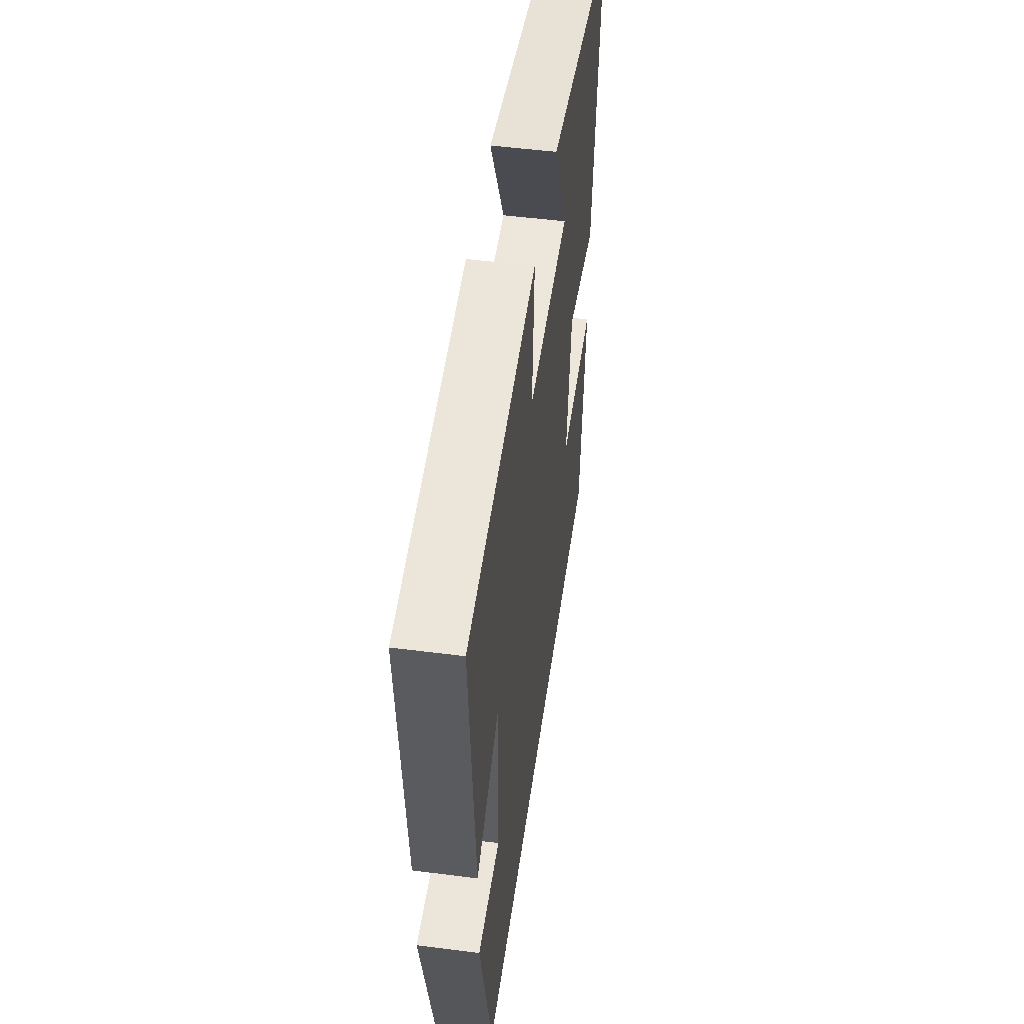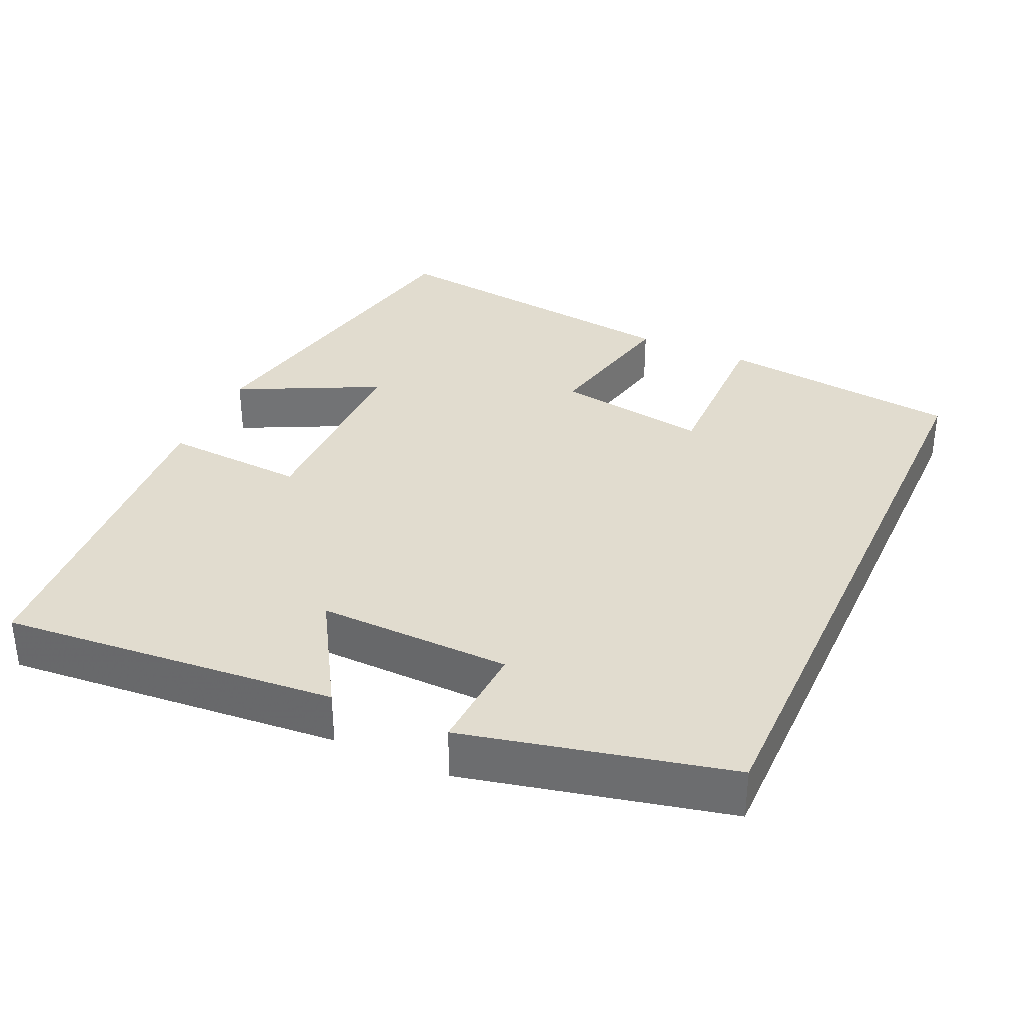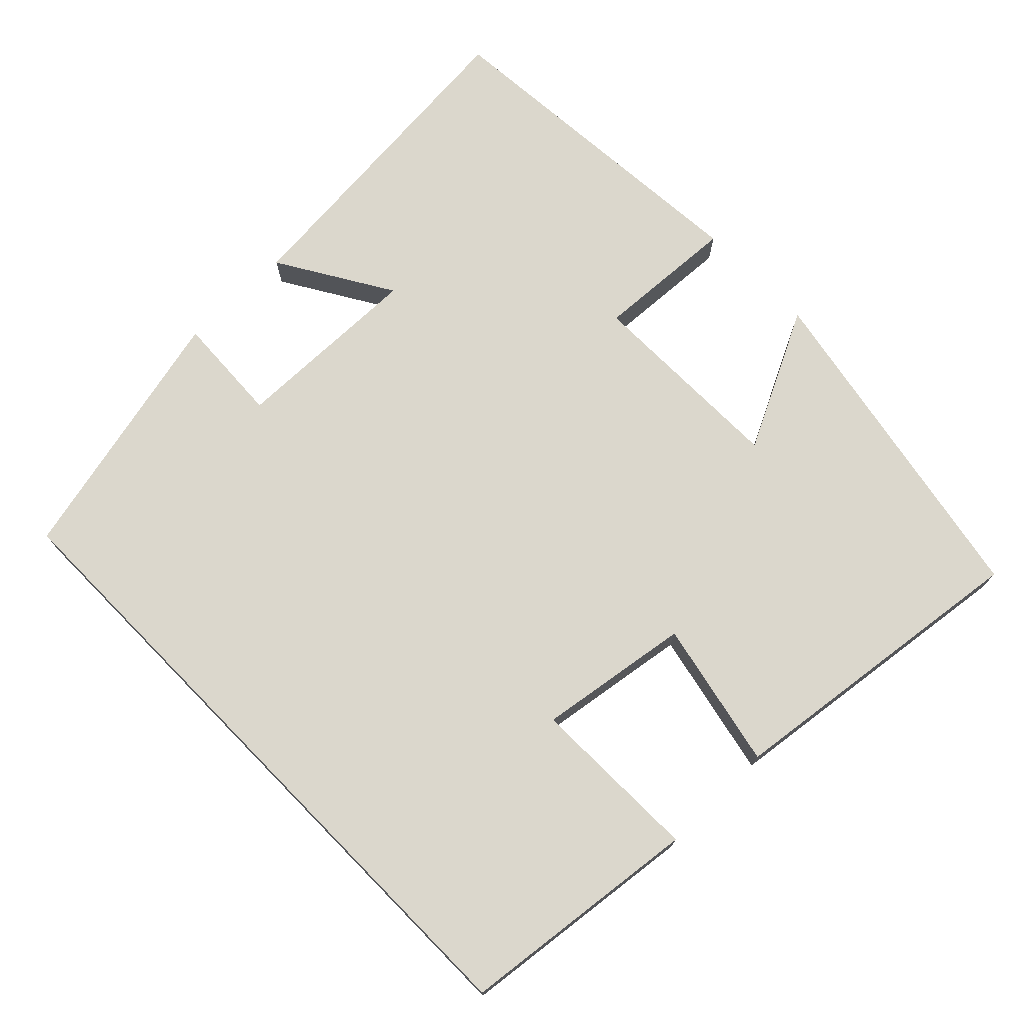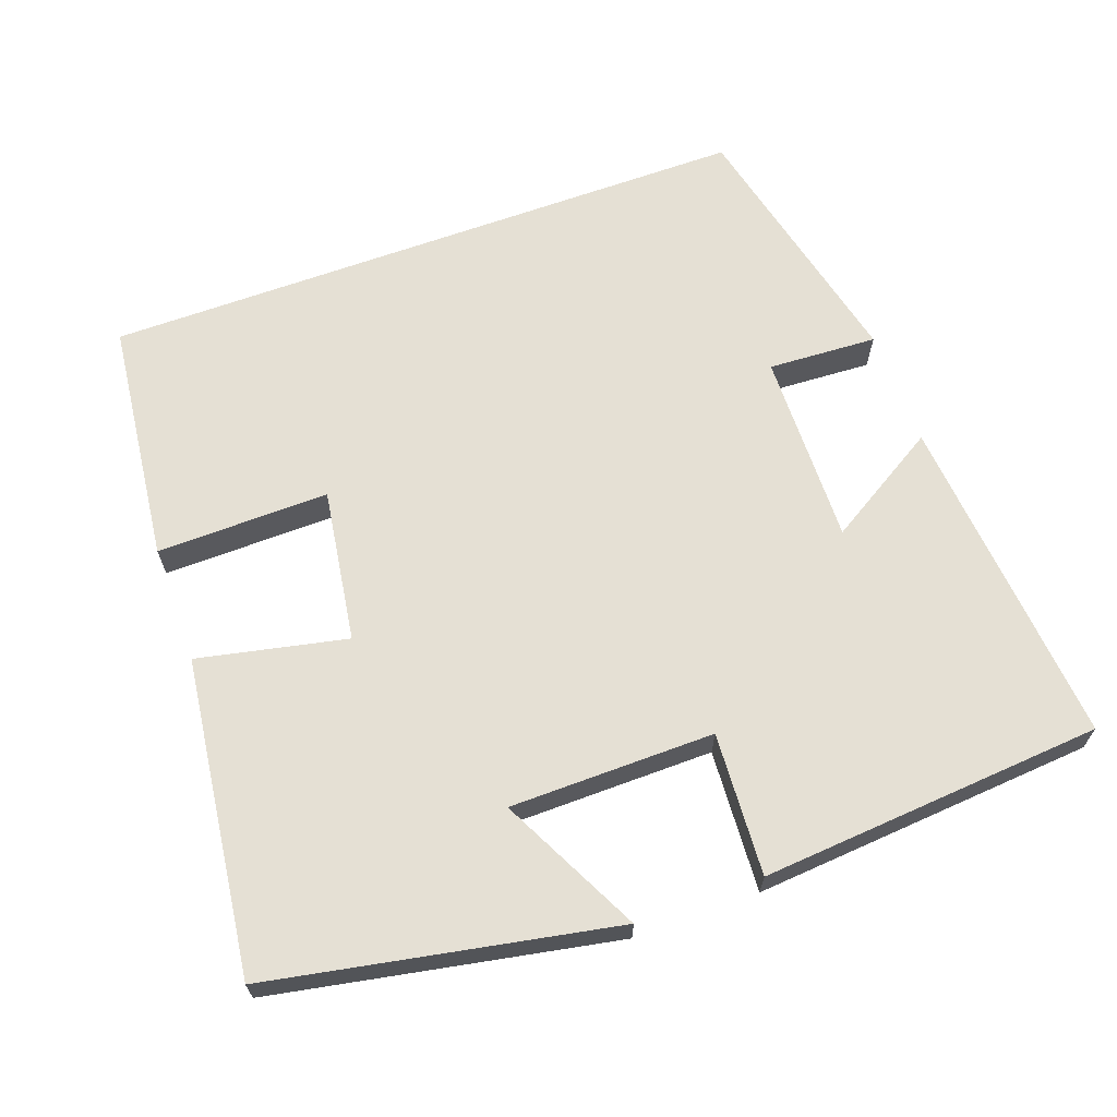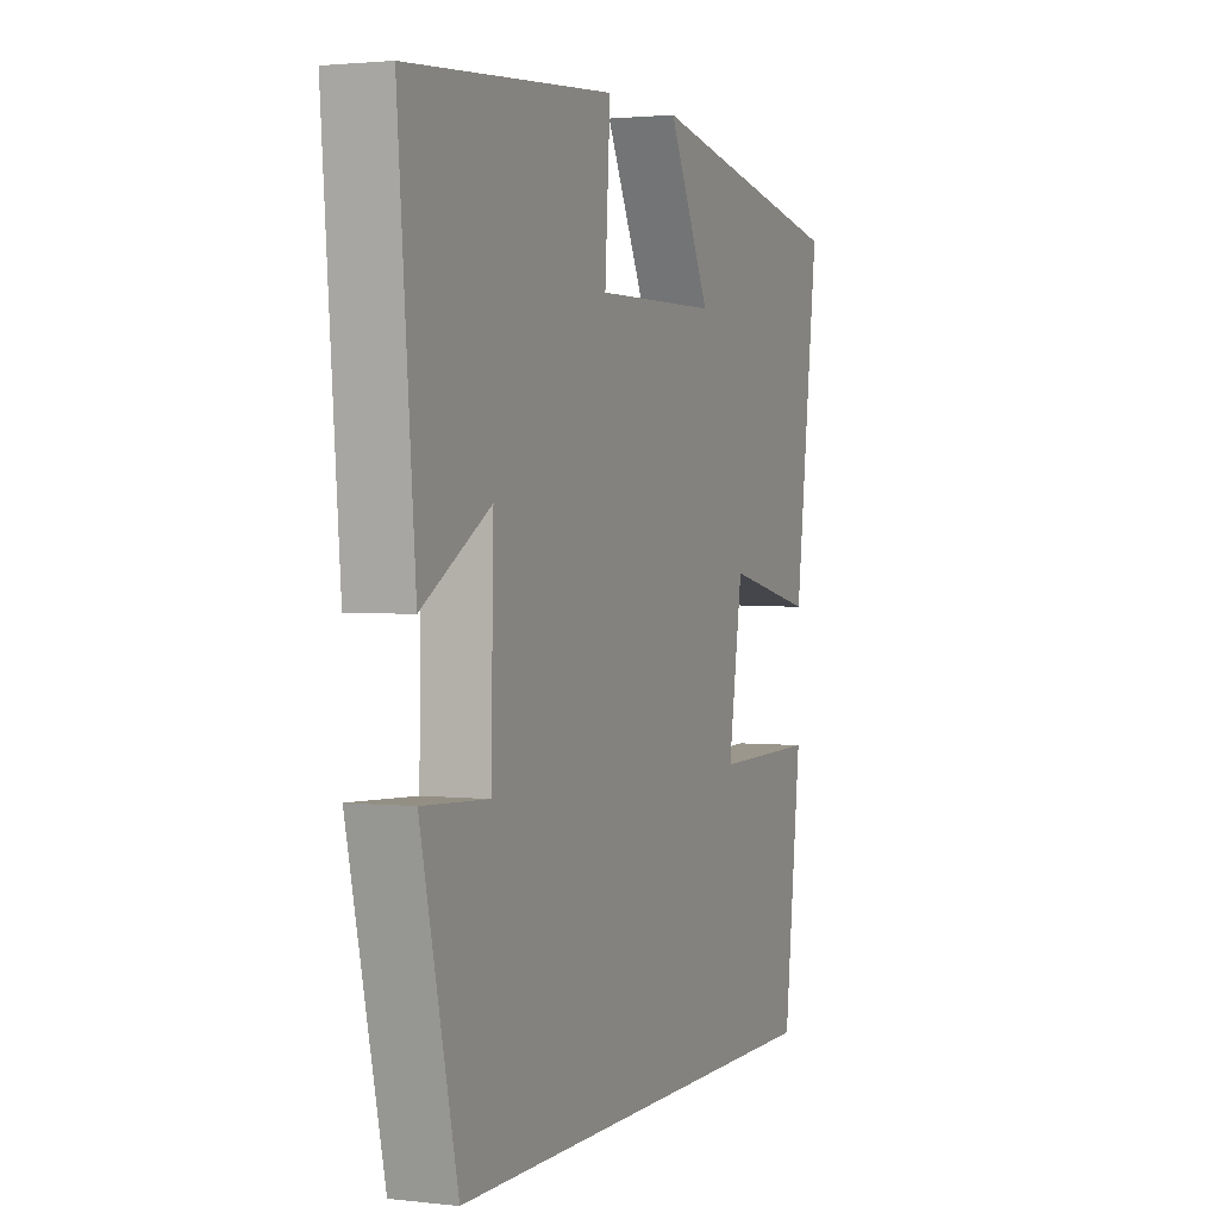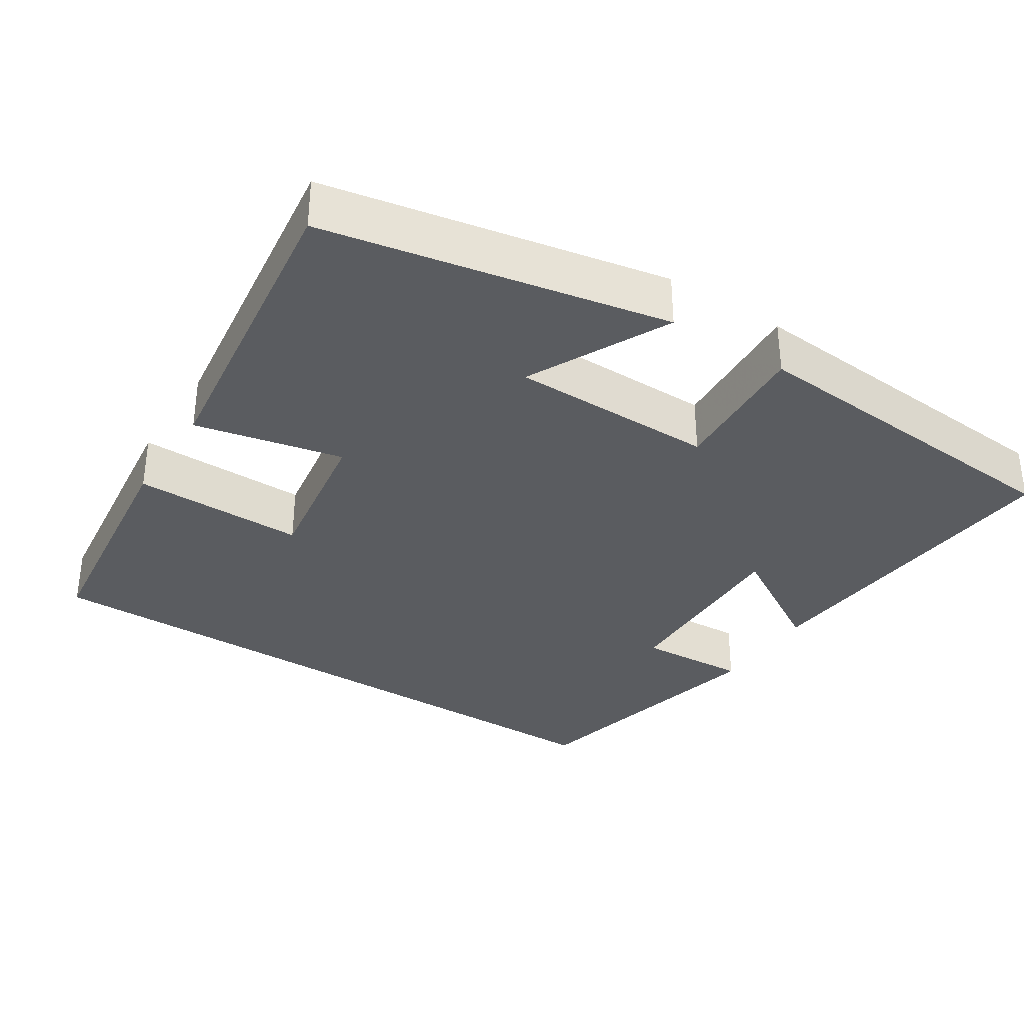
<metadata>
{"format":"obj","ext":"obj","renderer":"f3d","projection":"perspective","resolution":1024,"background":"white","views":[{"elev":50.8,"azim":98.0,"up":"+Z"},{"elev":34.3,"azim":114.4,"up":"+Y"},{"elev":73.3,"azim":-134.5,"up":"+Y"},{"elev":65.6,"azim":-20.0,"up":"+Y"},{"elev":2.1,"azim":112.2,"up":"+Z"},{"elev":-34.2,"azim":-32.8,"up":"+Y"}]}
</metadata>
<code>
v 0.419 0.07 -0.5
v -0.461 0.07 -0.5
v -0.5 0.07 -0.173
v -0.268 0.07 -0.176
v -0.3 0.07 0.03
v -0.5 0.07 -0.013
v -0.555 0.07 0.411
v -0.094 0.07 0.5
v -0.188 0.07 0.31
v 0.088 0.07 0.308
v 0.076 0.07 0.5
v 0.538 0.07 0.465
v 0.5 0.07 0.014
v 0.347 0.07 0.106
v 0.353 0.07 -0.154
v 0.5 0.07 -0.146
v 0.419 0 -0.5
v -0.461 0 -0.5
v -0.5 0 -0.173
v -0.268 0 -0.176
v -0.3 0 0.03
v -0.5 0 -0.013
v -0.555 0 0.411
v -0.094 0 0.5
v -0.188 0 0.31
v 0.088 0 0.308
v 0.076 0 0.5
v 0.538 0 0.465
v 0.5 0 0.014
v 0.347 0 0.106
v 0.353 0 -0.154
v 0.5 0 -0.146
f 15 16 1 2
f 14 15 2
f 12 13 14
f 11 12 14
f 10 11 14
f 9 10 14
f 6 7 8 9
f 5 6 9
f 4 5 9 14
f 2 3 4
f 2 4 14
f 18 17 32 31
f 18 31 30
f 30 29 28
f 30 28 27
f 30 27 26
f 30 26 25
f 25 24 23 22
f 25 22 21
f 30 25 21 20
f 20 19 18
f 30 20 18
f 1 17 18 2
f 2 18 19 3
f 3 19 20 4
f 4 20 21 5
f 5 21 22 6
f 6 22 23 7
f 7 23 24 8
f 8 24 25 9
f 9 25 26 10
f 10 26 27 11
f 11 27 28 12
f 12 28 29 13
f 13 29 30 14
f 14 30 31 15
f 15 31 32 16
f 16 32 17 1

</code>
